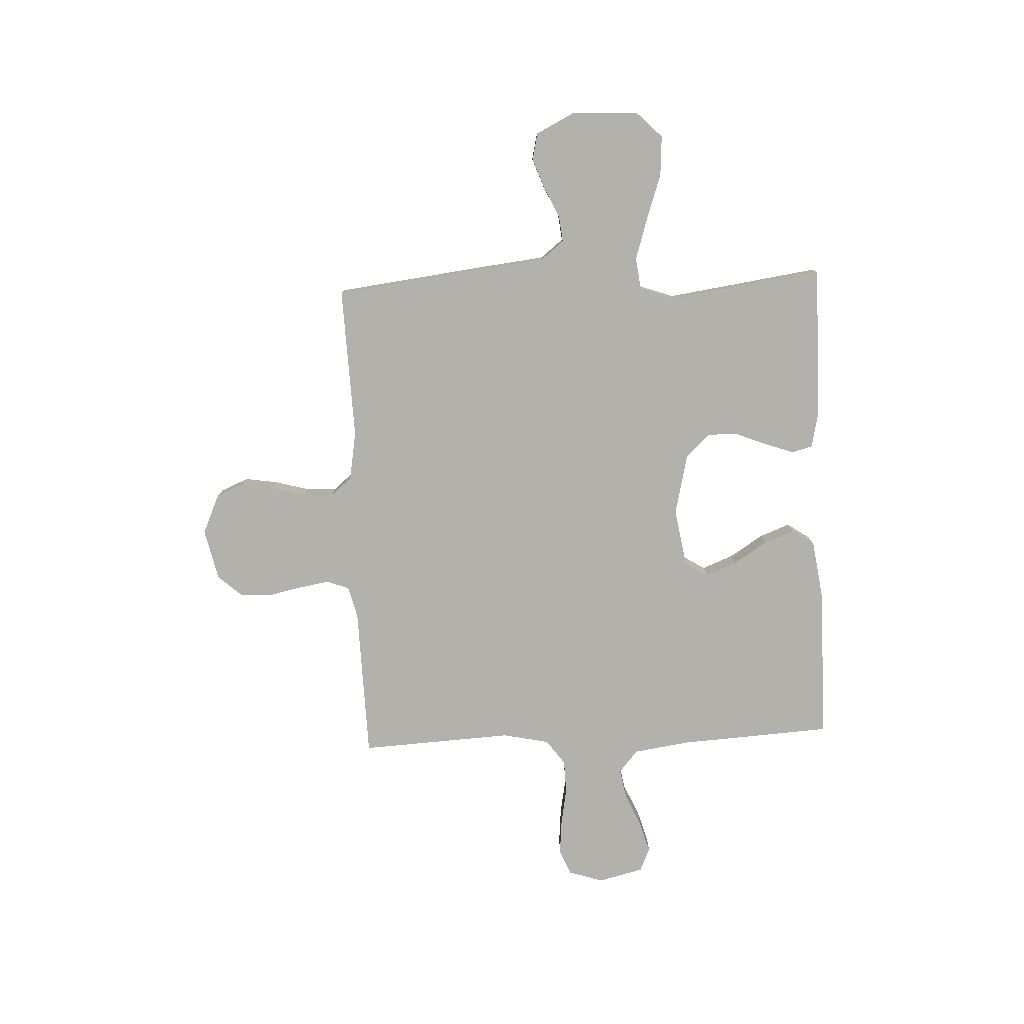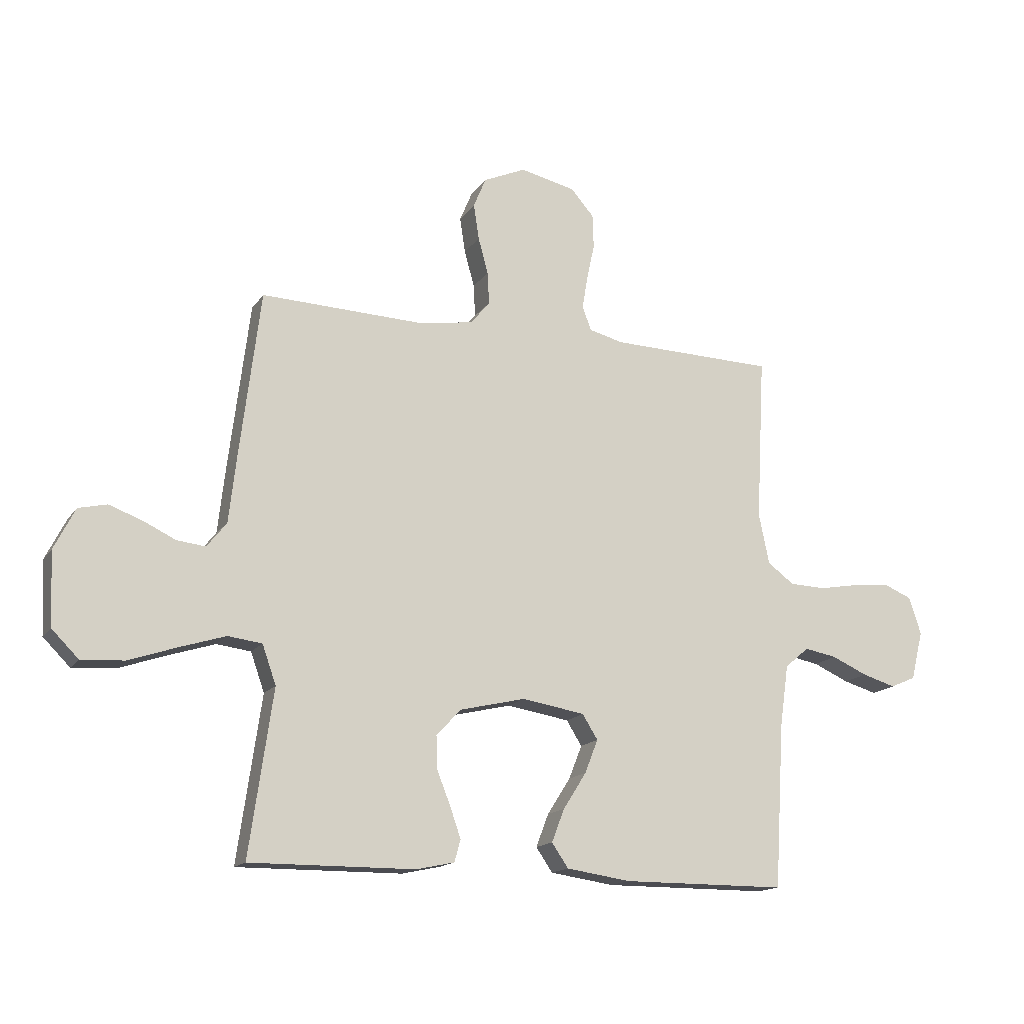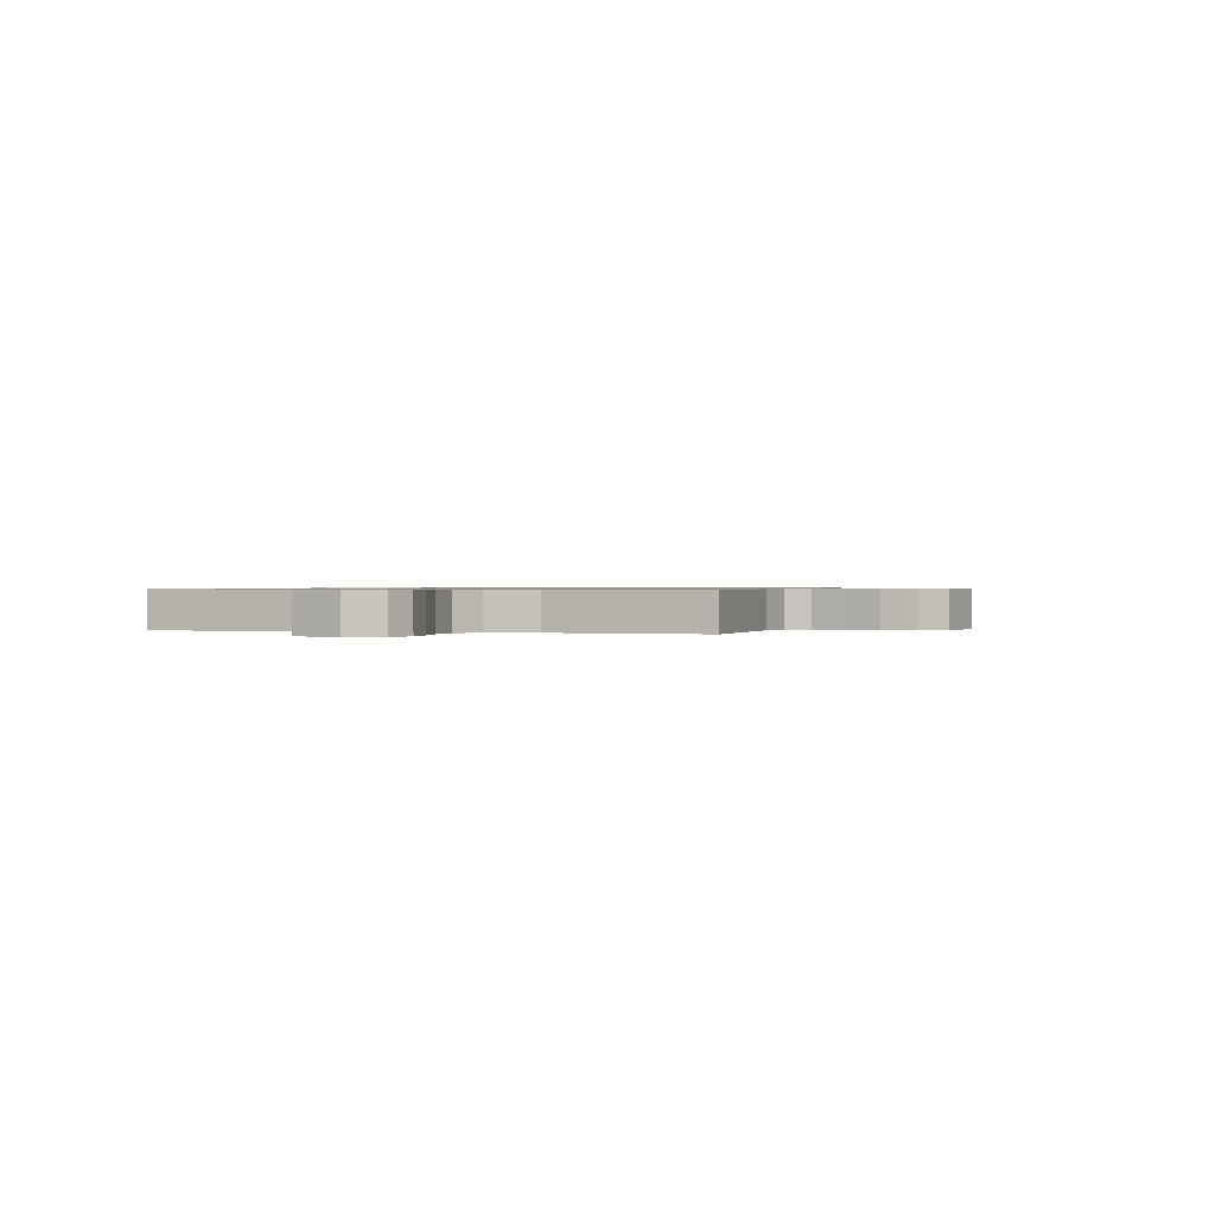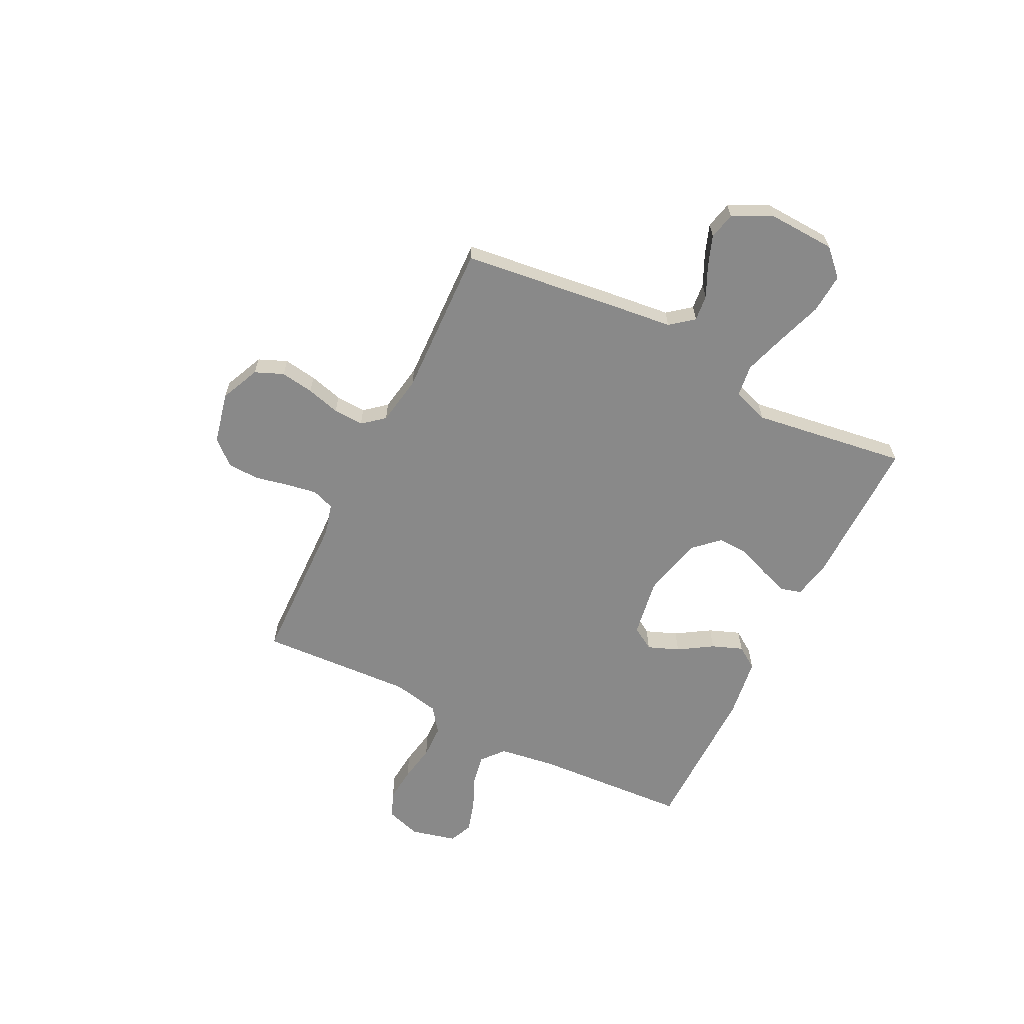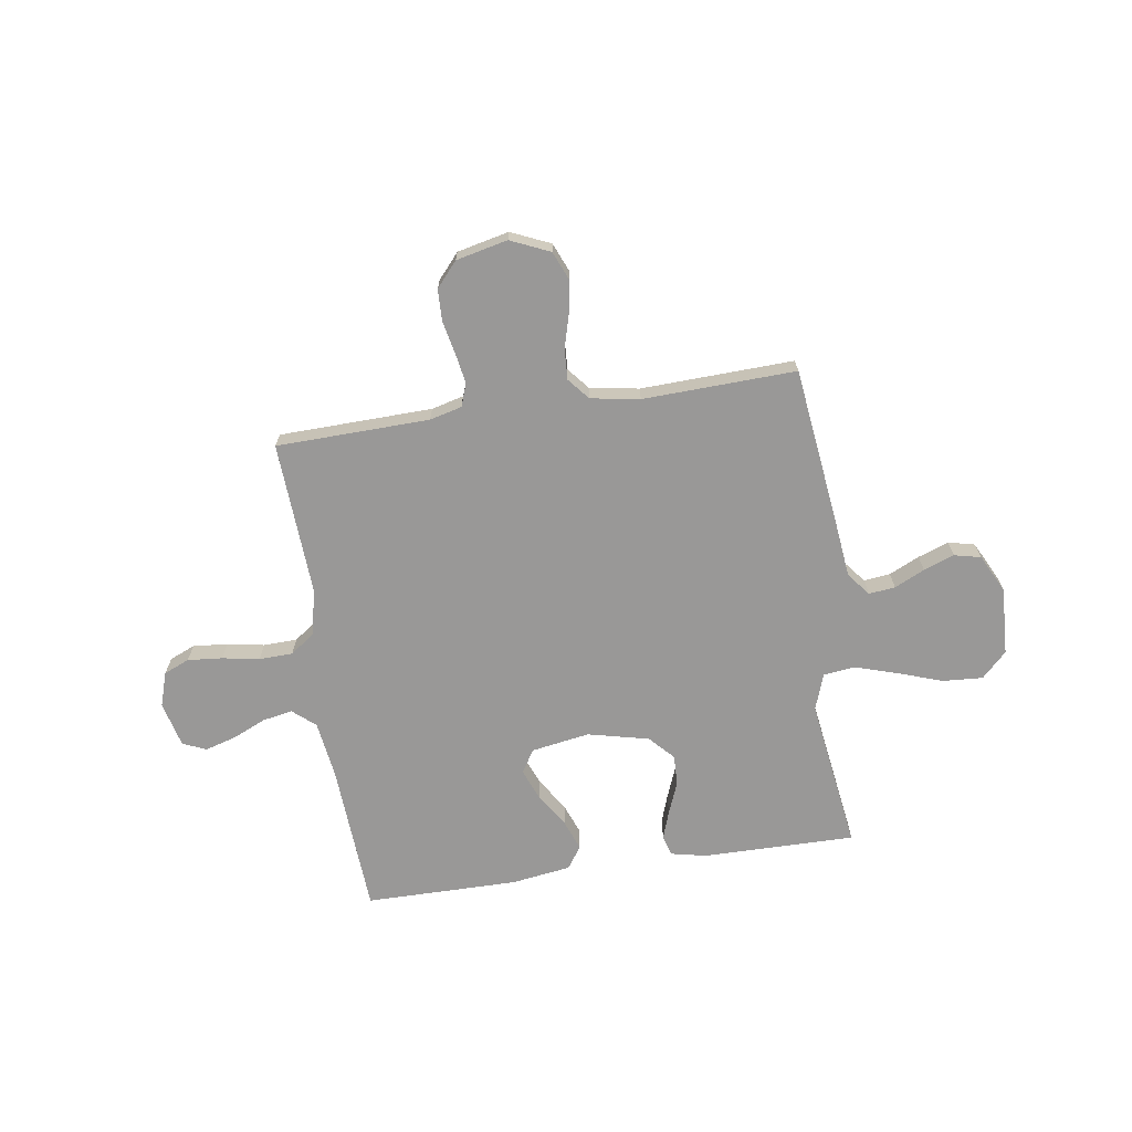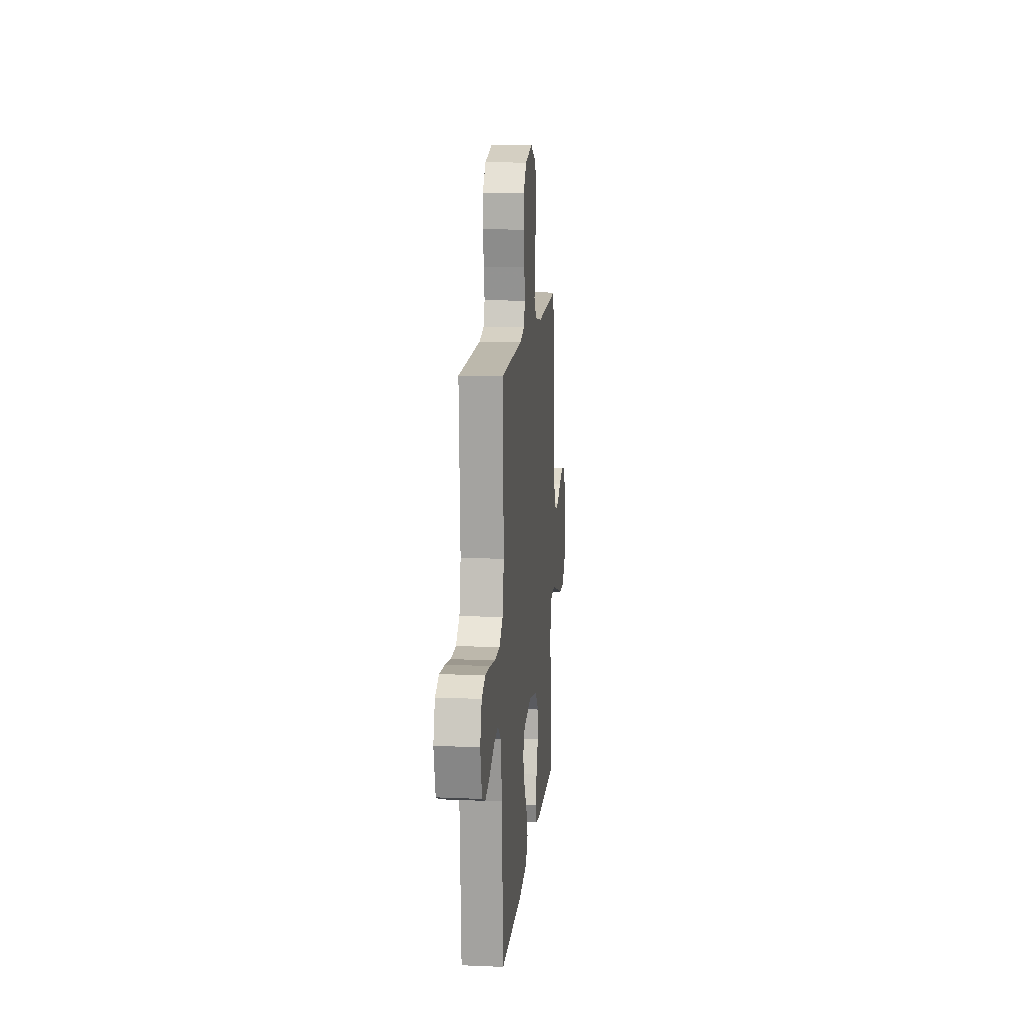
<metadata>
{"format":"obj","ext":"obj","renderer":"f3d","projection":"perspective","resolution":1024,"background":"white","views":[{"elev":-79.0,"azim":92.5,"up":"+Y"},{"elev":-15.5,"azim":157.4,"up":"+Z"},{"elev":0.7,"azim":-73.1,"up":"+Y"},{"elev":-63.1,"azim":63.5,"up":"+Y"},{"elev":-68.7,"azim":8.5,"up":"+Y"},{"elev":13.1,"azim":-84.4,"up":"+Z"}]}
</metadata>
<code>
v 0.5 0.07 0.5
v 0.537 0.07 0.2
v 0.551 0.07 0.076
v 0.587 0.07 0.031
v 0.639 0.07 0.037
v 0.698 0.07 0.065
v 0.758 0.07 0.087
v 0.81 0.07 0.075
v 0.848 0.07 0
v 0.842 0.07 -0.133
v 0.793 0.07 -0.182
v 0.715 0.07 -0.177
v 0.627 0.07 -0.147
v 0.544 0.07 -0.121
v 0.482 0.07 -0.129
v 0.457 0.07 -0.2
v 0.5 0.07 -0.5
v 0.2 0.07 -0.498
v 0.13 0.07 -0.483
v 0.119 0.07 -0.443
v 0.138 0.07 -0.388
v 0.163 0.07 -0.325
v 0.165 0.07 -0.265
v 0.12 0.07 -0.217
v 0 0.07 -0.189
v -0.114 0.07 -0.208
v -0.142 0.07 -0.253
v -0.118 0.07 -0.314
v -0.076 0.07 -0.38
v -0.053 0.07 -0.44
v -0.083 0.07 -0.484
v -0.2 0.07 -0.501
v -0.5 0.07 -0.5
v -0.518 0.07 -0.2
v -0.534 0.07 -0.088
v -0.578 0.07 -0.051
v -0.637 0.07 -0.062
v -0.702 0.07 -0.091
v -0.763 0.07 -0.109
v -0.809 0.07 -0.089
v -0.831 0.07 0
v -0.809 0.07 0.068
v -0.759 0.07 0.089
v -0.691 0.07 0.083
v -0.618 0.07 0.07
v -0.552 0.07 0.072
v -0.503 0.07 0.108
v -0.484 0.07 0.2
v -0.5 0.07 0.5
v -0.2 0.07 0.508
v -0.137 0.07 0.524
v -0.121 0.07 0.568
v -0.131 0.07 0.627
v -0.145 0.07 0.693
v -0.143 0.07 0.755
v -0.101 0.07 0.803
v 0 0.07 0.826
v 0.077 0.07 0.792
v 0.1 0.07 0.737
v 0.09 0.07 0.672
v 0.072 0.07 0.606
v 0.069 0.07 0.547
v 0.104 0.07 0.505
v 0.2 0.07 0.489
v 0.5 0 0.5
v 0.537 0 0.2
v 0.551 0 0.076
v 0.587 0 0.031
v 0.639 0 0.037
v 0.698 0 0.065
v 0.758 0 0.087
v 0.81 0 0.075
v 0.848 0 0
v 0.842 0 -0.133
v 0.793 0 -0.182
v 0.715 0 -0.177
v 0.627 0 -0.147
v 0.544 0 -0.121
v 0.482 0 -0.129
v 0.457 0 -0.2
v 0.5 0 -0.5
v 0.2 0 -0.498
v 0.13 0 -0.483
v 0.119 0 -0.443
v 0.138 0 -0.388
v 0.163 0 -0.325
v 0.165 0 -0.265
v 0.12 0 -0.217
v 0 0 -0.189
v -0.114 0 -0.208
v -0.142 0 -0.253
v -0.118 0 -0.314
v -0.076 0 -0.38
v -0.053 0 -0.44
v -0.083 0 -0.484
v -0.2 0 -0.501
v -0.5 0 -0.5
v -0.518 0 -0.2
v -0.534 0 -0.088
v -0.578 0 -0.051
v -0.637 0 -0.062
v -0.702 0 -0.091
v -0.763 0 -0.109
v -0.809 0 -0.089
v -0.831 0 0
v -0.809 0 0.068
v -0.759 0 0.089
v -0.691 0 0.083
v -0.618 0 0.07
v -0.552 0 0.072
v -0.503 0 0.108
v -0.484 0 0.2
v -0.5 0 0.5
v -0.2 0 0.508
v -0.137 0 0.524
v -0.121 0 0.568
v -0.131 0 0.627
v -0.145 0 0.693
v -0.143 0 0.755
v -0.101 0 0.803
v 0 0 0.826
v 0.077 0 0.792
v 0.1 0 0.737
v 0.09 0 0.672
v 0.072 0 0.606
v 0.069 0 0.547
v 0.104 0 0.505
v 0.2 0 0.489
f 59 60 61
f 58 59 61
f 57 58 61
f 56 57 61
f 55 56 61
f 54 55 61
f 53 54 61
f 52 53 61 62
f 51 52 62 63
f 48 49 50
f 51 63 64
f 50 51 64
f 48 50 64
f 47 48 64
f 43 44 45
f 42 43 45
f 41 42 45
f 40 41 45
f 39 40 45
f 38 39 45
f 37 38 45
f 36 37 45 46
f 1 2 3
f 64 1 3
f 47 64 3
f 46 47 3
f 36 46 3
f 35 36 3
f 32 33 34
f 31 32 34
f 30 31 34
f 29 30 34
f 28 29 34
f 20 21 22
f 19 20 22
f 18 19 22
f 17 18 22
f 16 17 22
f 15 16 22 23
f 11 12 13
f 10 11 13
f 9 10 13
f 8 9 13
f 7 8 13
f 6 7 13
f 5 6 13
f 4 5 13 14
f 3 4 14 15
f 27 28 34 35
f 26 27 35
f 25 26 35 3
f 24 25 3 15
f 15 23 24
f 125 124 123
f 125 123 122
f 125 122 121
f 125 121 120
f 125 120 119
f 125 119 118
f 125 118 117
f 126 125 117 116
f 127 126 116 115
f 114 113 112
f 128 127 115
f 128 115 114
f 128 114 112
f 128 112 111
f 109 108 107
f 109 107 106
f 109 106 105
f 109 105 104
f 109 104 103
f 109 103 102
f 109 102 101
f 110 109 101 100
f 67 66 65
f 67 65 128
f 67 128 111
f 67 111 110
f 67 110 100
f 67 100 99
f 98 97 96
f 98 96 95
f 98 95 94
f 98 94 93
f 98 93 92
f 86 85 84
f 86 84 83
f 86 83 82
f 86 82 81
f 86 81 80
f 87 86 80 79
f 77 76 75
f 77 75 74
f 77 74 73
f 77 73 72
f 77 72 71
f 77 71 70
f 77 70 69
f 78 77 69 68
f 79 78 68 67
f 99 98 92 91
f 99 91 90
f 67 99 90 89
f 79 67 89 88
f 88 87 79
f 1 65 66 2
f 2 66 67 3
f 3 67 68 4
f 4 68 69 5
f 5 69 70 6
f 6 70 71 7
f 7 71 72 8
f 8 72 73 9
f 9 73 74 10
f 10 74 75 11
f 11 75 76 12
f 12 76 77 13
f 13 77 78 14
f 14 78 79 15
f 15 79 80 16
f 16 80 81 17
f 17 81 82 18
f 18 82 83 19
f 19 83 84 20
f 20 84 85 21
f 21 85 86 22
f 22 86 87 23
f 23 87 88 24
f 24 88 89 25
f 25 89 90 26
f 26 90 91 27
f 27 91 92 28
f 28 92 93 29
f 29 93 94 30
f 30 94 95 31
f 31 95 96 32
f 32 96 97 33
f 33 97 98 34
f 34 98 99 35
f 35 99 100 36
f 36 100 101 37
f 37 101 102 38
f 38 102 103 39
f 39 103 104 40
f 40 104 105 41
f 41 105 106 42
f 42 106 107 43
f 43 107 108 44
f 44 108 109 45
f 45 109 110 46
f 46 110 111 47
f 47 111 112 48
f 48 112 113 49
f 49 113 114 50
f 50 114 115 51
f 51 115 116 52
f 52 116 117 53
f 53 117 118 54
f 54 118 119 55
f 55 119 120 56
f 56 120 121 57
f 57 121 122 58
f 58 122 123 59
f 59 123 124 60
f 60 124 125 61
f 61 125 126 62
f 62 126 127 63
f 63 127 128 64
f 64 128 65 1

</code>
